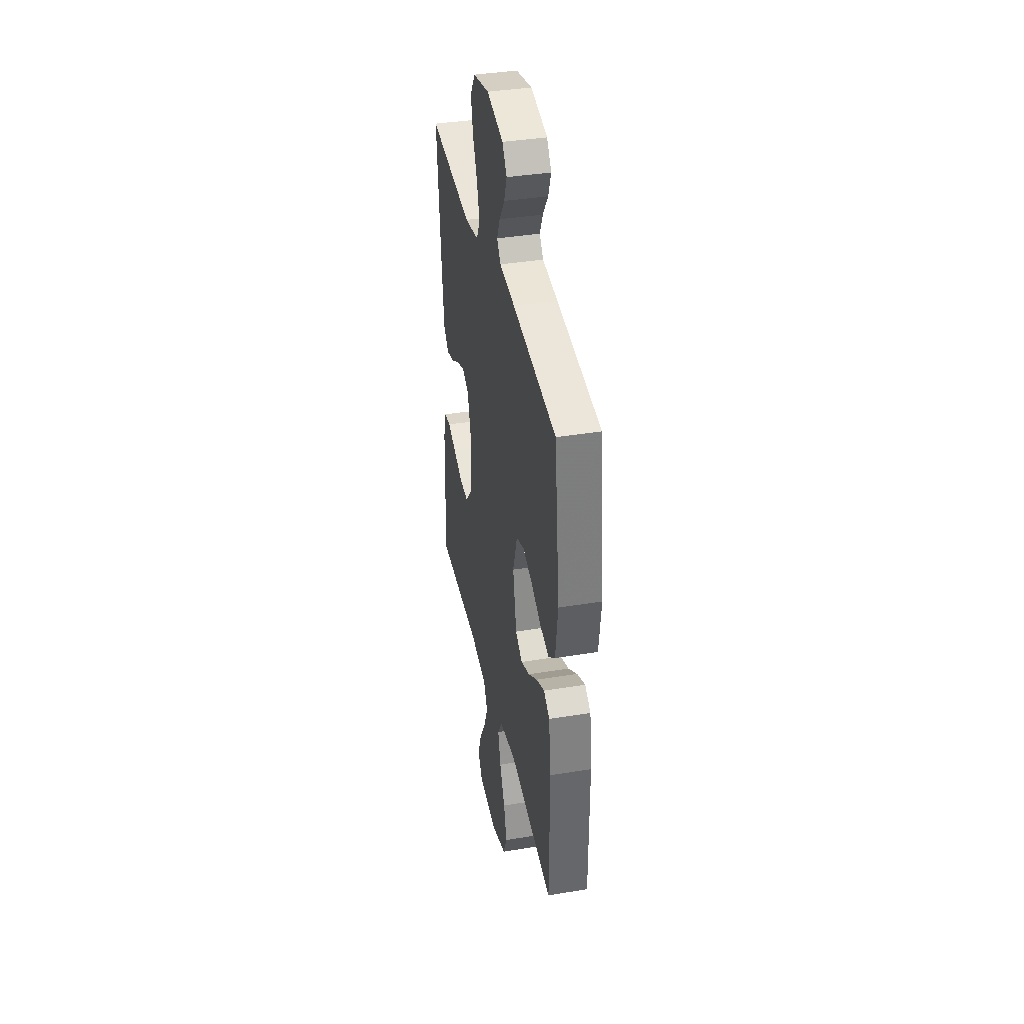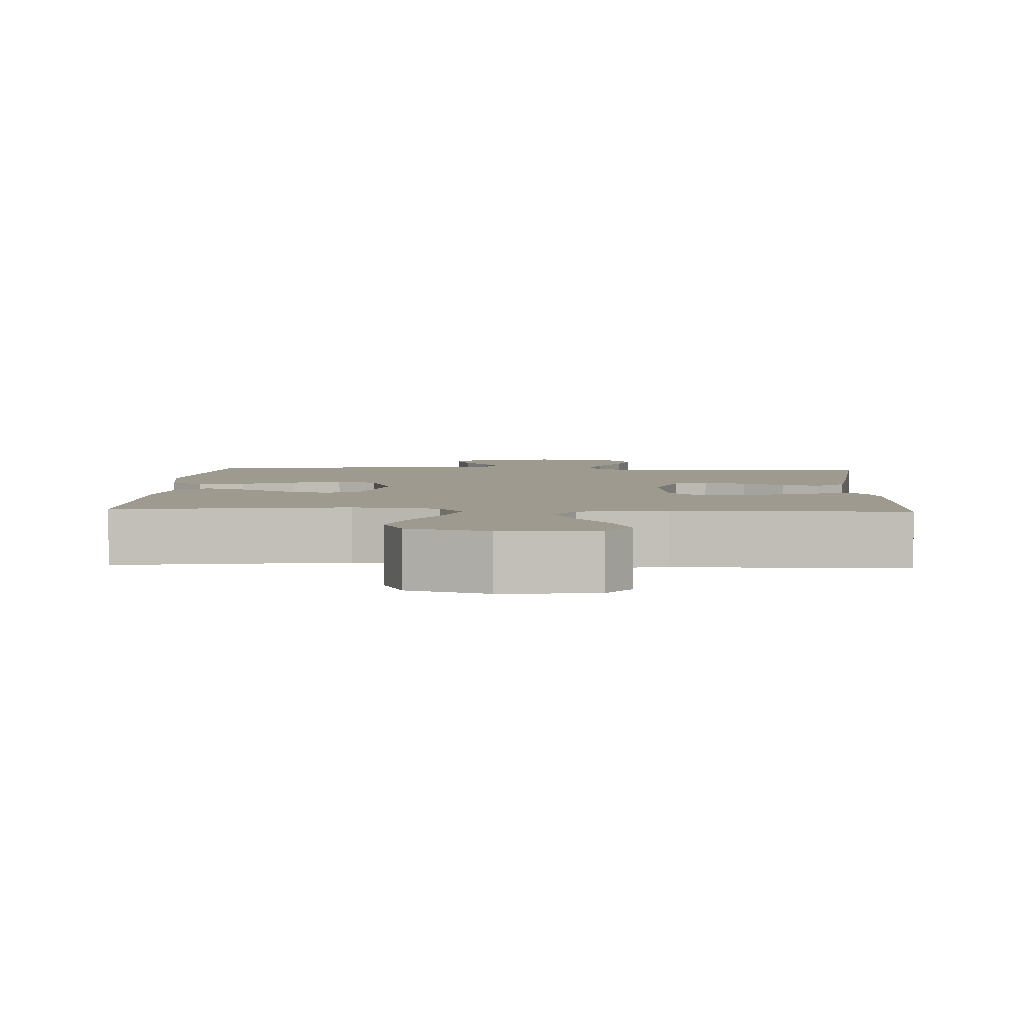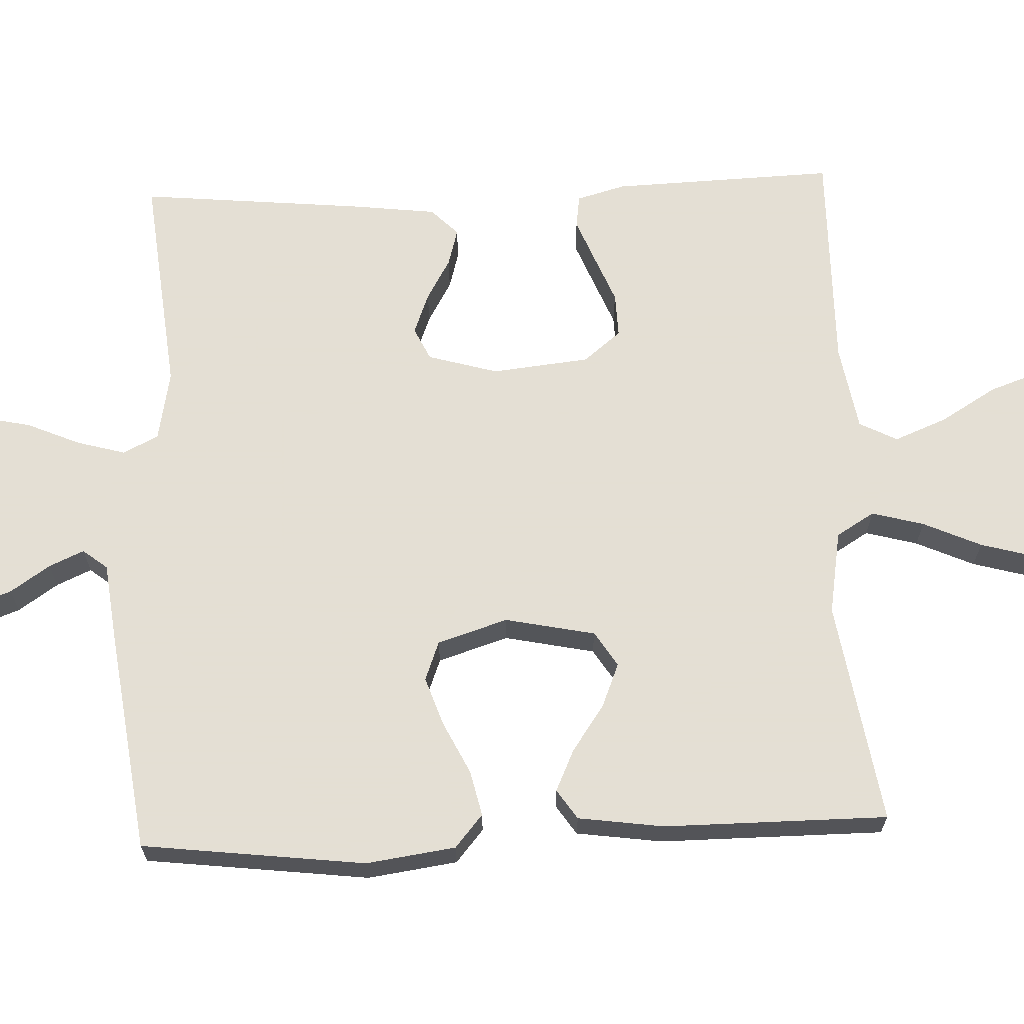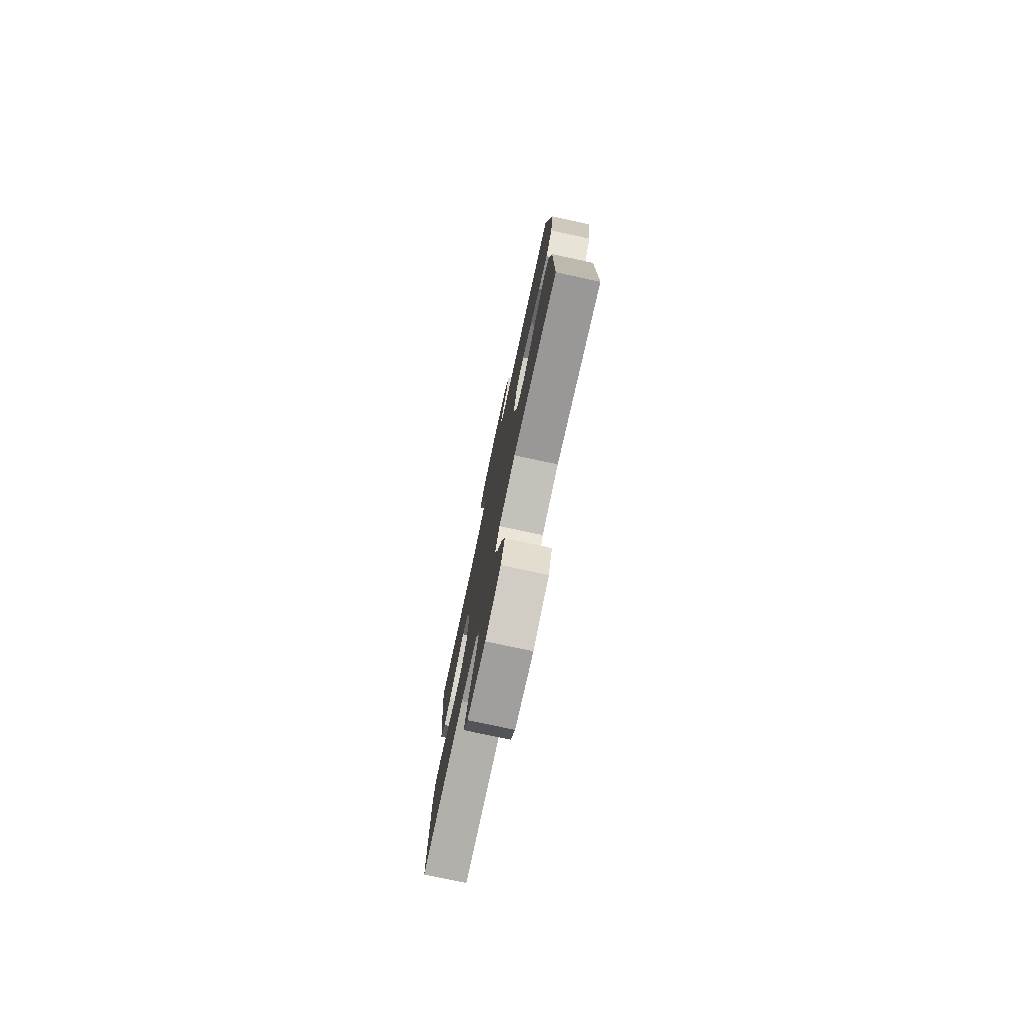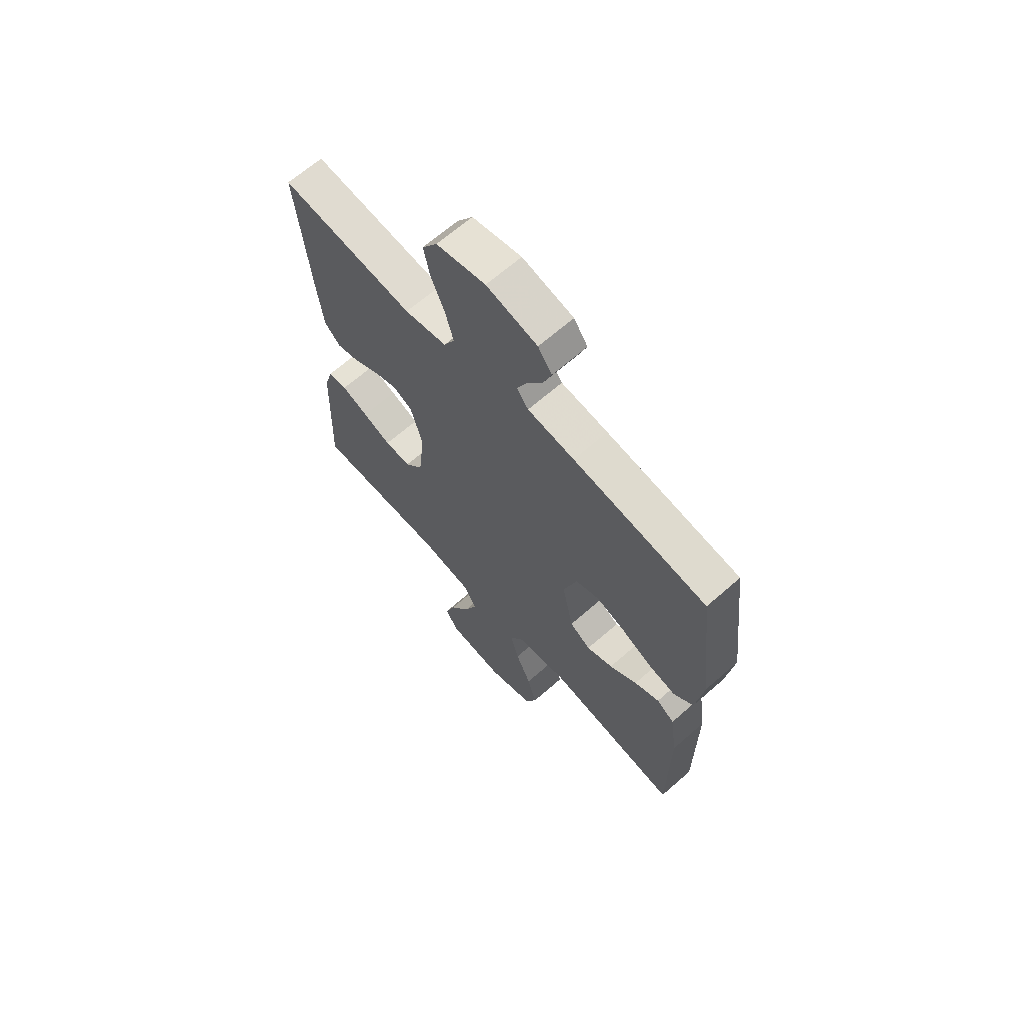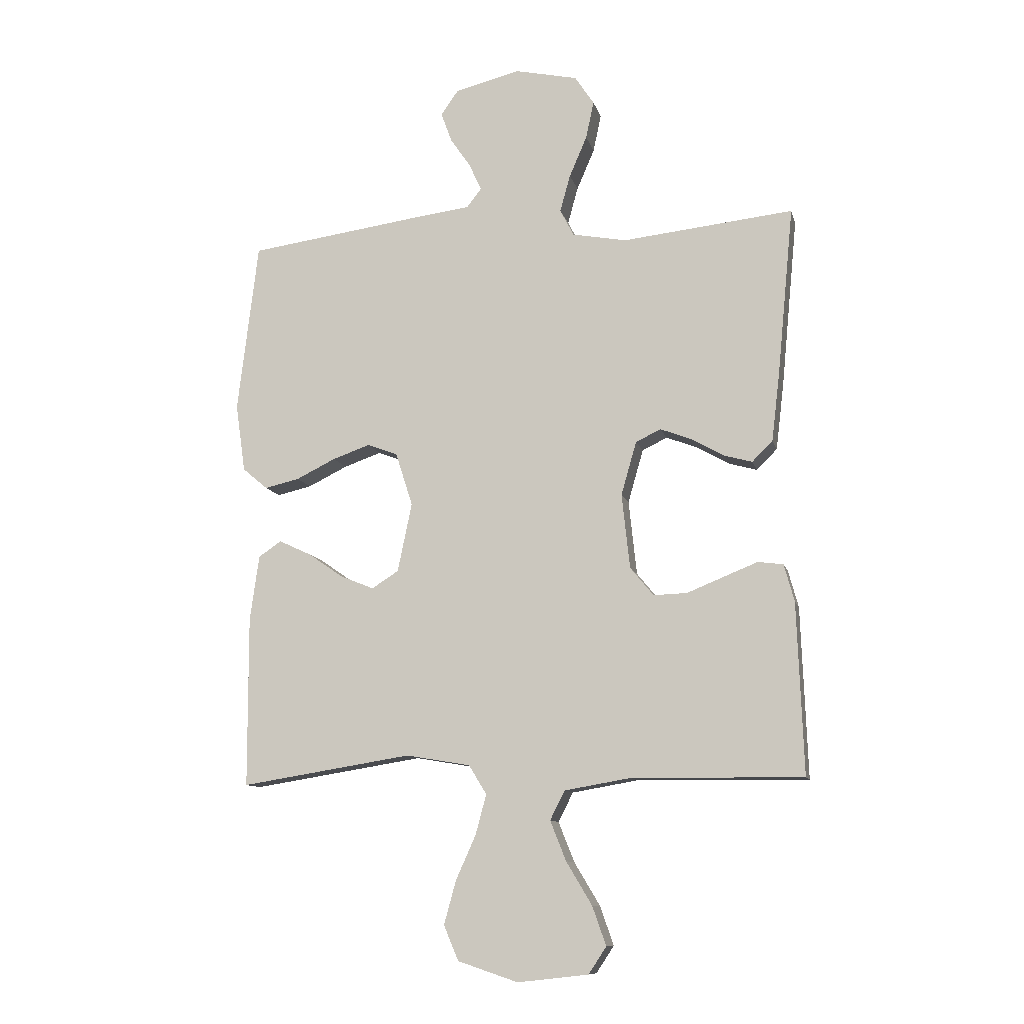
<metadata>
{"format":"obj","ext":"obj","renderer":"f3d","projection":"perspective","resolution":1024,"background":"white","views":[{"elev":38.1,"azim":78.2,"up":"+Z"},{"elev":3.9,"azim":-177.3,"up":"+Y"},{"elev":66.3,"azim":87.7,"up":"+Y"},{"elev":-77.9,"azim":77.9,"up":"+Z"},{"elev":66.0,"azim":48.6,"up":"+Z"},{"elev":-10.7,"azim":-166.7,"up":"+Z"}]}
</metadata>
<code>
v -0.5 0.07 0.5
v -0.2 0.07 0.468
v -0.105 0.07 0.486
v -0.081 0.07 0.533
v -0.099 0.07 0.598
v -0.13 0.07 0.67
v -0.144 0.07 0.736
v -0.11 0.07 0.787
v 0 0.07 0.811
v 0.114 0.07 0.783
v 0.145 0.07 0.739
v 0.126 0.07 0.687
v 0.09 0.07 0.634
v 0.069 0.07 0.587
v 0.095 0.07 0.554
v 0.2 0.07 0.541
v 0.5 0.07 0.5
v 0.536 0.07 0.2
v 0.519 0.07 0.08
v 0.475 0.07 0.043
v 0.414 0.07 0.057
v 0.345 0.07 0.091
v 0.279 0.07 0.114
v 0.226 0.07 0.094
v 0.196 0.07 0
v 0.221 0.07 -0.121
v 0.268 0.07 -0.151
v 0.327 0.07 -0.127
v 0.389 0.07 -0.084
v 0.445 0.07 -0.058
v 0.485 0.07 -0.085
v 0.501 0.07 -0.2
v 0.5 0.07 -0.5
v 0.2 0.07 -0.452
v 0.087 0.07 -0.471
v 0.056 0.07 -0.522
v 0.075 0.07 -0.592
v 0.11 0.07 -0.67
v 0.131 0.07 -0.746
v 0.105 0.07 -0.807
v 0 0.07 -0.842
v -0.124 0.07 -0.828
v -0.155 0.07 -0.781
v -0.131 0.07 -0.713
v -0.086 0.07 -0.638
v -0.058 0.07 -0.568
v -0.084 0.07 -0.517
v -0.2 0.07 -0.497
v -0.5 0.07 -0.5
v -0.489 0.07 -0.2
v -0.471 0.07 -0.135
v -0.427 0.07 -0.129
v -0.367 0.07 -0.153
v -0.303 0.07 -0.179
v -0.244 0.07 -0.181
v -0.203 0.07 -0.131
v -0.189 0.07 0
v -0.216 0.07 0.094
v -0.26 0.07 0.115
v -0.315 0.07 0.094
v -0.371 0.07 0.062
v -0.421 0.07 0.048
v -0.457 0.07 0.084
v -0.471 0.07 0.2
v -0.5 0 0.5
v -0.2 0 0.468
v -0.105 0 0.486
v -0.081 0 0.533
v -0.099 0 0.598
v -0.13 0 0.67
v -0.144 0 0.736
v -0.11 0 0.787
v 0 0 0.811
v 0.114 0 0.783
v 0.145 0 0.739
v 0.126 0 0.687
v 0.09 0 0.634
v 0.069 0 0.587
v 0.095 0 0.554
v 0.2 0 0.541
v 0.5 0 0.5
v 0.536 0 0.2
v 0.519 0 0.08
v 0.475 0 0.043
v 0.414 0 0.057
v 0.345 0 0.091
v 0.279 0 0.114
v 0.226 0 0.094
v 0.196 0 0
v 0.221 0 -0.121
v 0.268 0 -0.151
v 0.327 0 -0.127
v 0.389 0 -0.084
v 0.445 0 -0.058
v 0.485 0 -0.085
v 0.501 0 -0.2
v 0.5 0 -0.5
v 0.2 0 -0.452
v 0.087 0 -0.471
v 0.056 0 -0.522
v 0.075 0 -0.592
v 0.11 0 -0.67
v 0.131 0 -0.746
v 0.105 0 -0.807
v 0 0 -0.842
v -0.124 0 -0.828
v -0.155 0 -0.781
v -0.131 0 -0.713
v -0.086 0 -0.638
v -0.058 0 -0.568
v -0.084 0 -0.517
v -0.2 0 -0.497
v -0.5 0 -0.5
v -0.489 0 -0.2
v -0.471 0 -0.135
v -0.427 0 -0.129
v -0.367 0 -0.153
v -0.303 0 -0.179
v -0.244 0 -0.181
v -0.203 0 -0.131
v -0.189 0 0
v -0.216 0 0.094
v -0.26 0 0.115
v -0.315 0 0.094
v -0.371 0 0.062
v -0.421 0 0.048
v -0.457 0 0.084
v -0.471 0 0.2
f 63 64 1 2
f 60 61 62 63
f 59 60 63 2
f 58 59 2 3
f 57 58 3 4
f 56 57 4
f 51 52 53 54
f 49 50 51 54
f 48 49 54 55
f 47 48 55 56
f 42 43 44 45
f 42 45 46
f 41 42 46
f 40 41 46
f 37 38 39 40
f 36 37 40 46
f 35 36 46 47
f 31 32 33 34
f 31 34 35
f 28 29 30 31
f 27 28 31 35
f 26 27 35 47
f 19 20 21 22
f 19 22 23
f 18 19 23
f 15 16 17 18
f 15 18 23
f 14 15 23 24
f 10 11 12 13
f 10 13 14
f 9 10 14
f 8 9 14
f 5 6 7 8
f 4 5 8 14
f 25 26 47 56
f 24 25 56
f 4 14 24 56
f 66 65 128 127
f 127 126 125 124
f 66 127 124 123
f 67 66 123 122
f 68 67 122 121
f 68 121 120
f 118 117 116 115
f 118 115 114 113
f 119 118 113 112
f 120 119 112 111
f 109 108 107 106
f 110 109 106
f 110 106 105
f 110 105 104
f 104 103 102 101
f 110 104 101 100
f 111 110 100 99
f 98 97 96 95
f 99 98 95
f 95 94 93 92
f 99 95 92 91
f 111 99 91 90
f 86 85 84 83
f 87 86 83
f 87 83 82
f 82 81 80 79
f 87 82 79
f 88 87 79 78
f 77 76 75 74
f 78 77 74
f 78 74 73
f 78 73 72
f 72 71 70 69
f 78 72 69 68
f 120 111 90 89
f 120 89 88
f 120 88 78 68
f 1 65 66 2
f 2 66 67 3
f 3 67 68 4
f 4 68 69 5
f 5 69 70 6
f 6 70 71 7
f 7 71 72 8
f 8 72 73 9
f 9 73 74 10
f 10 74 75 11
f 11 75 76 12
f 12 76 77 13
f 13 77 78 14
f 14 78 79 15
f 15 79 80 16
f 16 80 81 17
f 17 81 82 18
f 18 82 83 19
f 19 83 84 20
f 20 84 85 21
f 21 85 86 22
f 22 86 87 23
f 23 87 88 24
f 24 88 89 25
f 25 89 90 26
f 26 90 91 27
f 27 91 92 28
f 28 92 93 29
f 29 93 94 30
f 30 94 95 31
f 31 95 96 32
f 32 96 97 33
f 33 97 98 34
f 34 98 99 35
f 35 99 100 36
f 36 100 101 37
f 37 101 102 38
f 38 102 103 39
f 39 103 104 40
f 40 104 105 41
f 41 105 106 42
f 42 106 107 43
f 43 107 108 44
f 44 108 109 45
f 45 109 110 46
f 46 110 111 47
f 47 111 112 48
f 48 112 113 49
f 49 113 114 50
f 50 114 115 51
f 51 115 116 52
f 52 116 117 53
f 53 117 118 54
f 54 118 119 55
f 55 119 120 56
f 56 120 121 57
f 57 121 122 58
f 58 122 123 59
f 59 123 124 60
f 60 124 125 61
f 61 125 126 62
f 62 126 127 63
f 63 127 128 64
f 64 128 65 1

</code>
